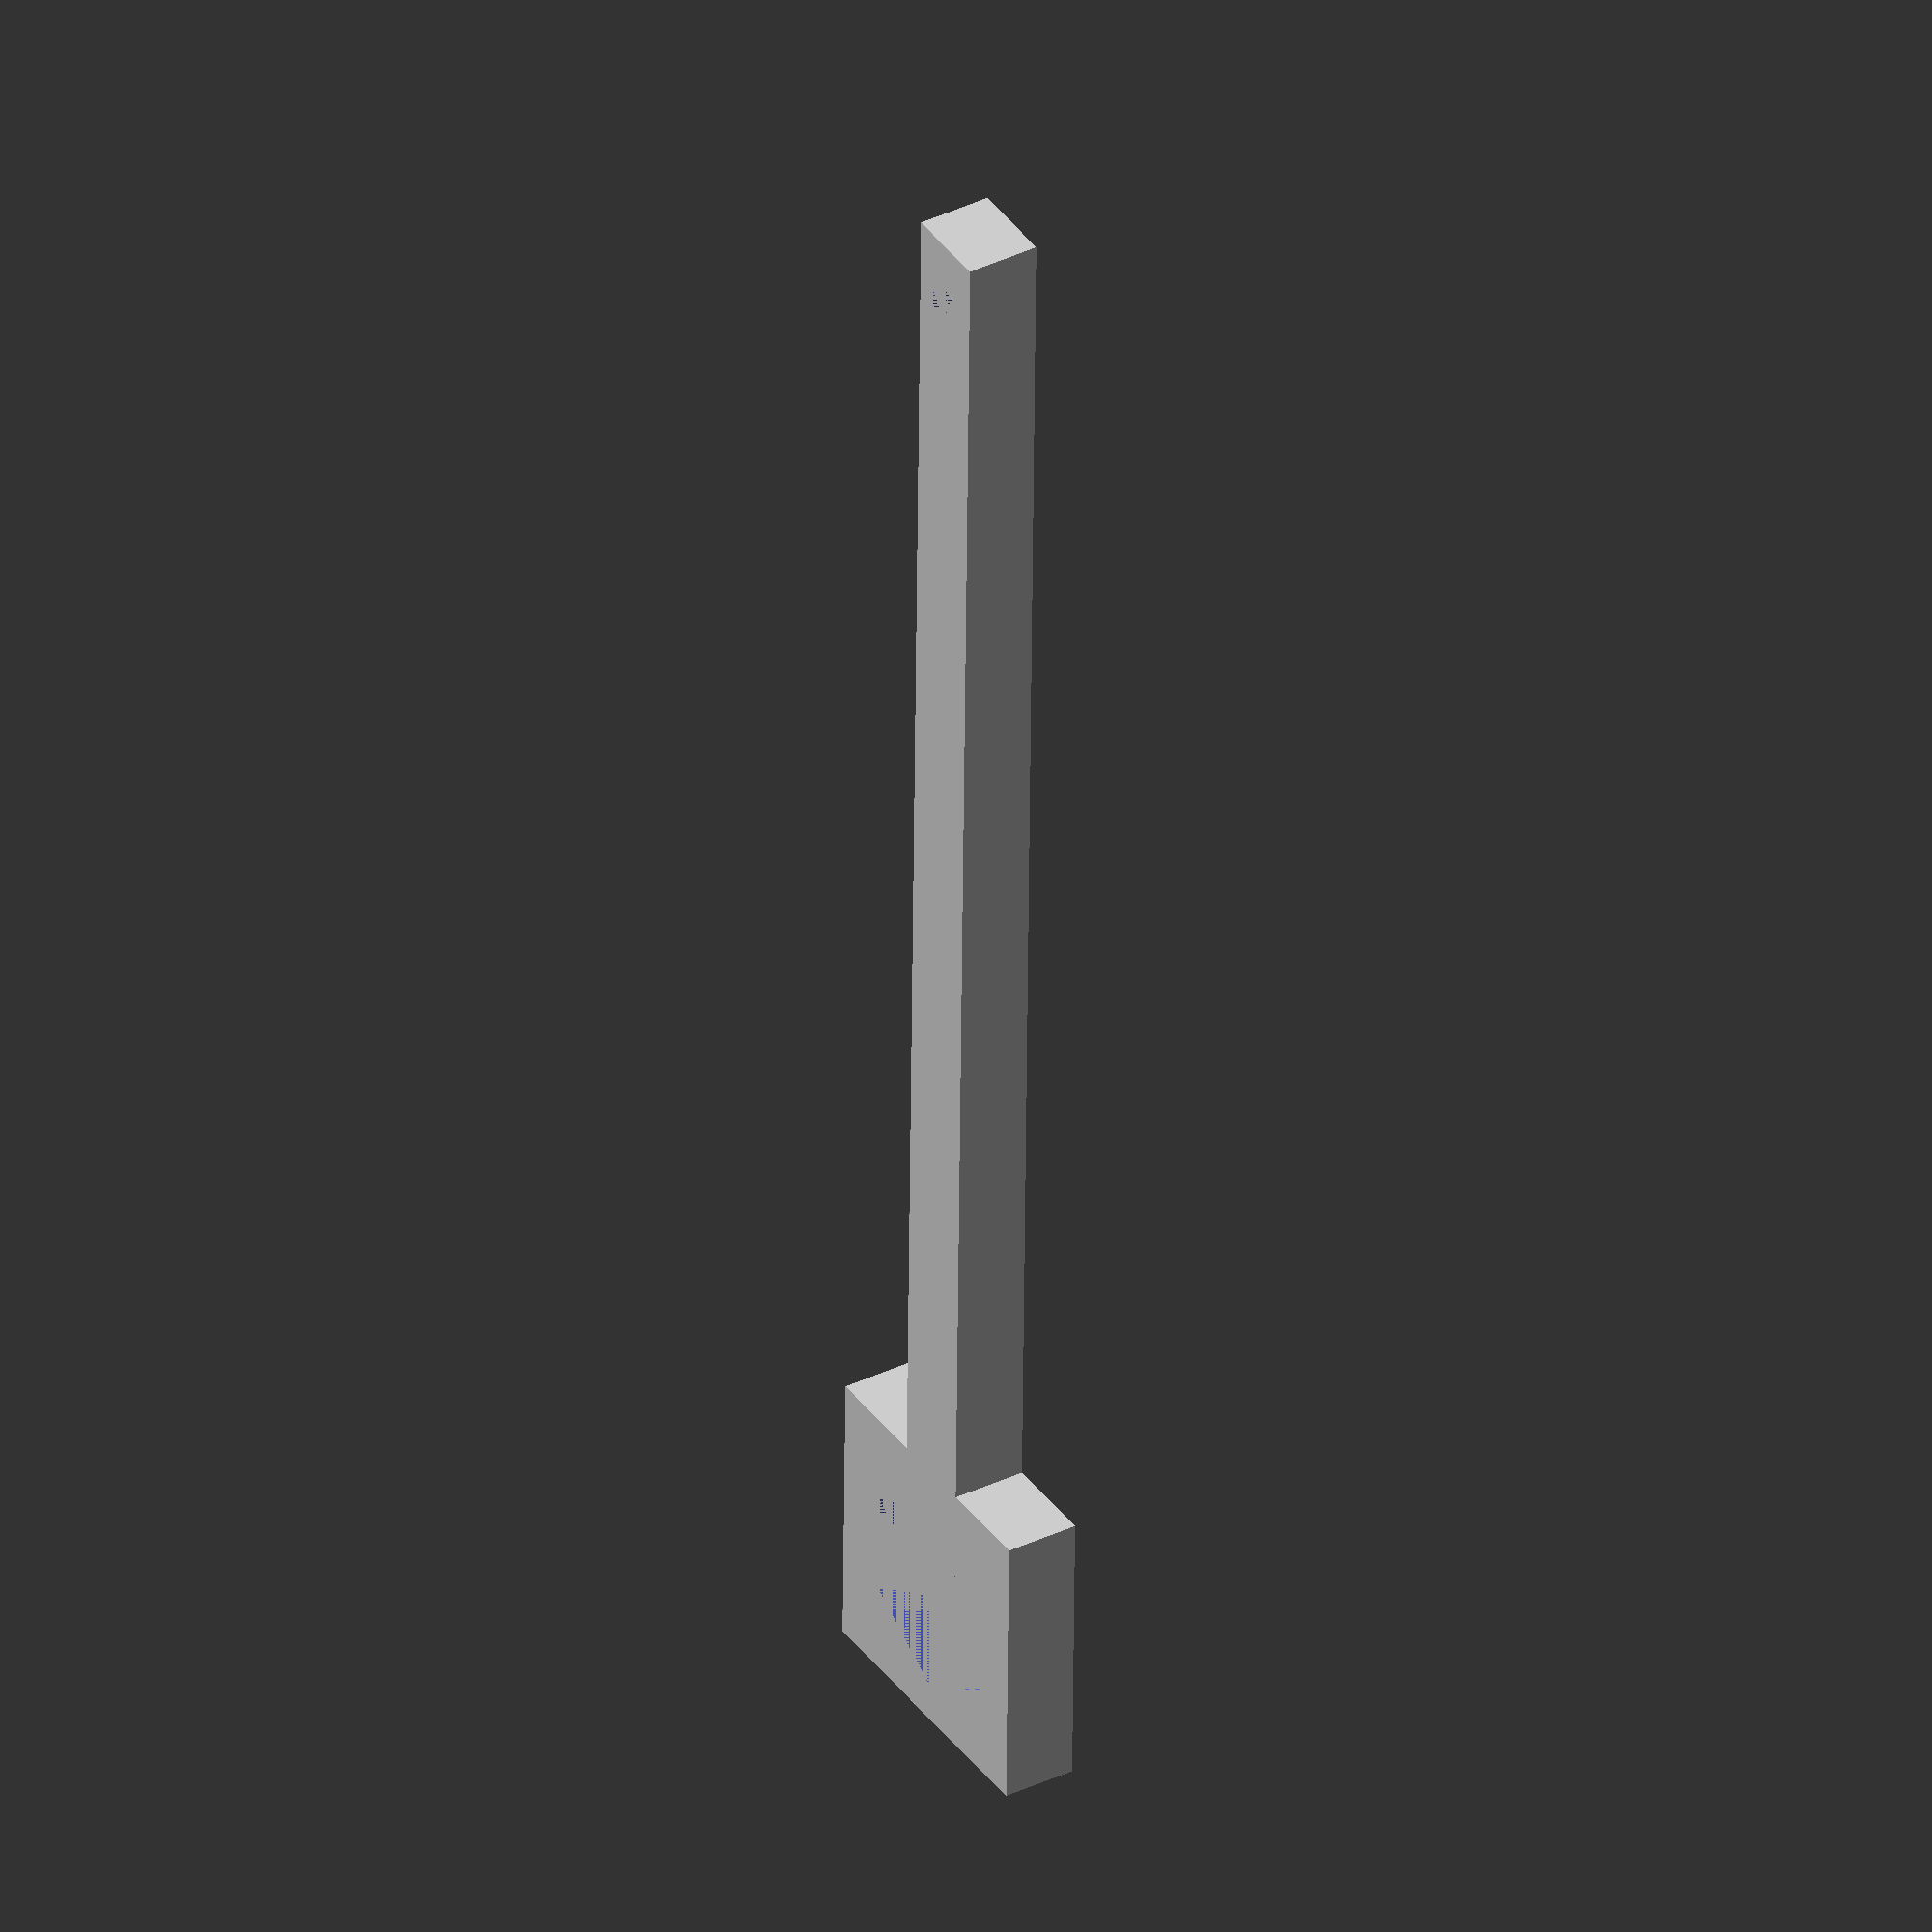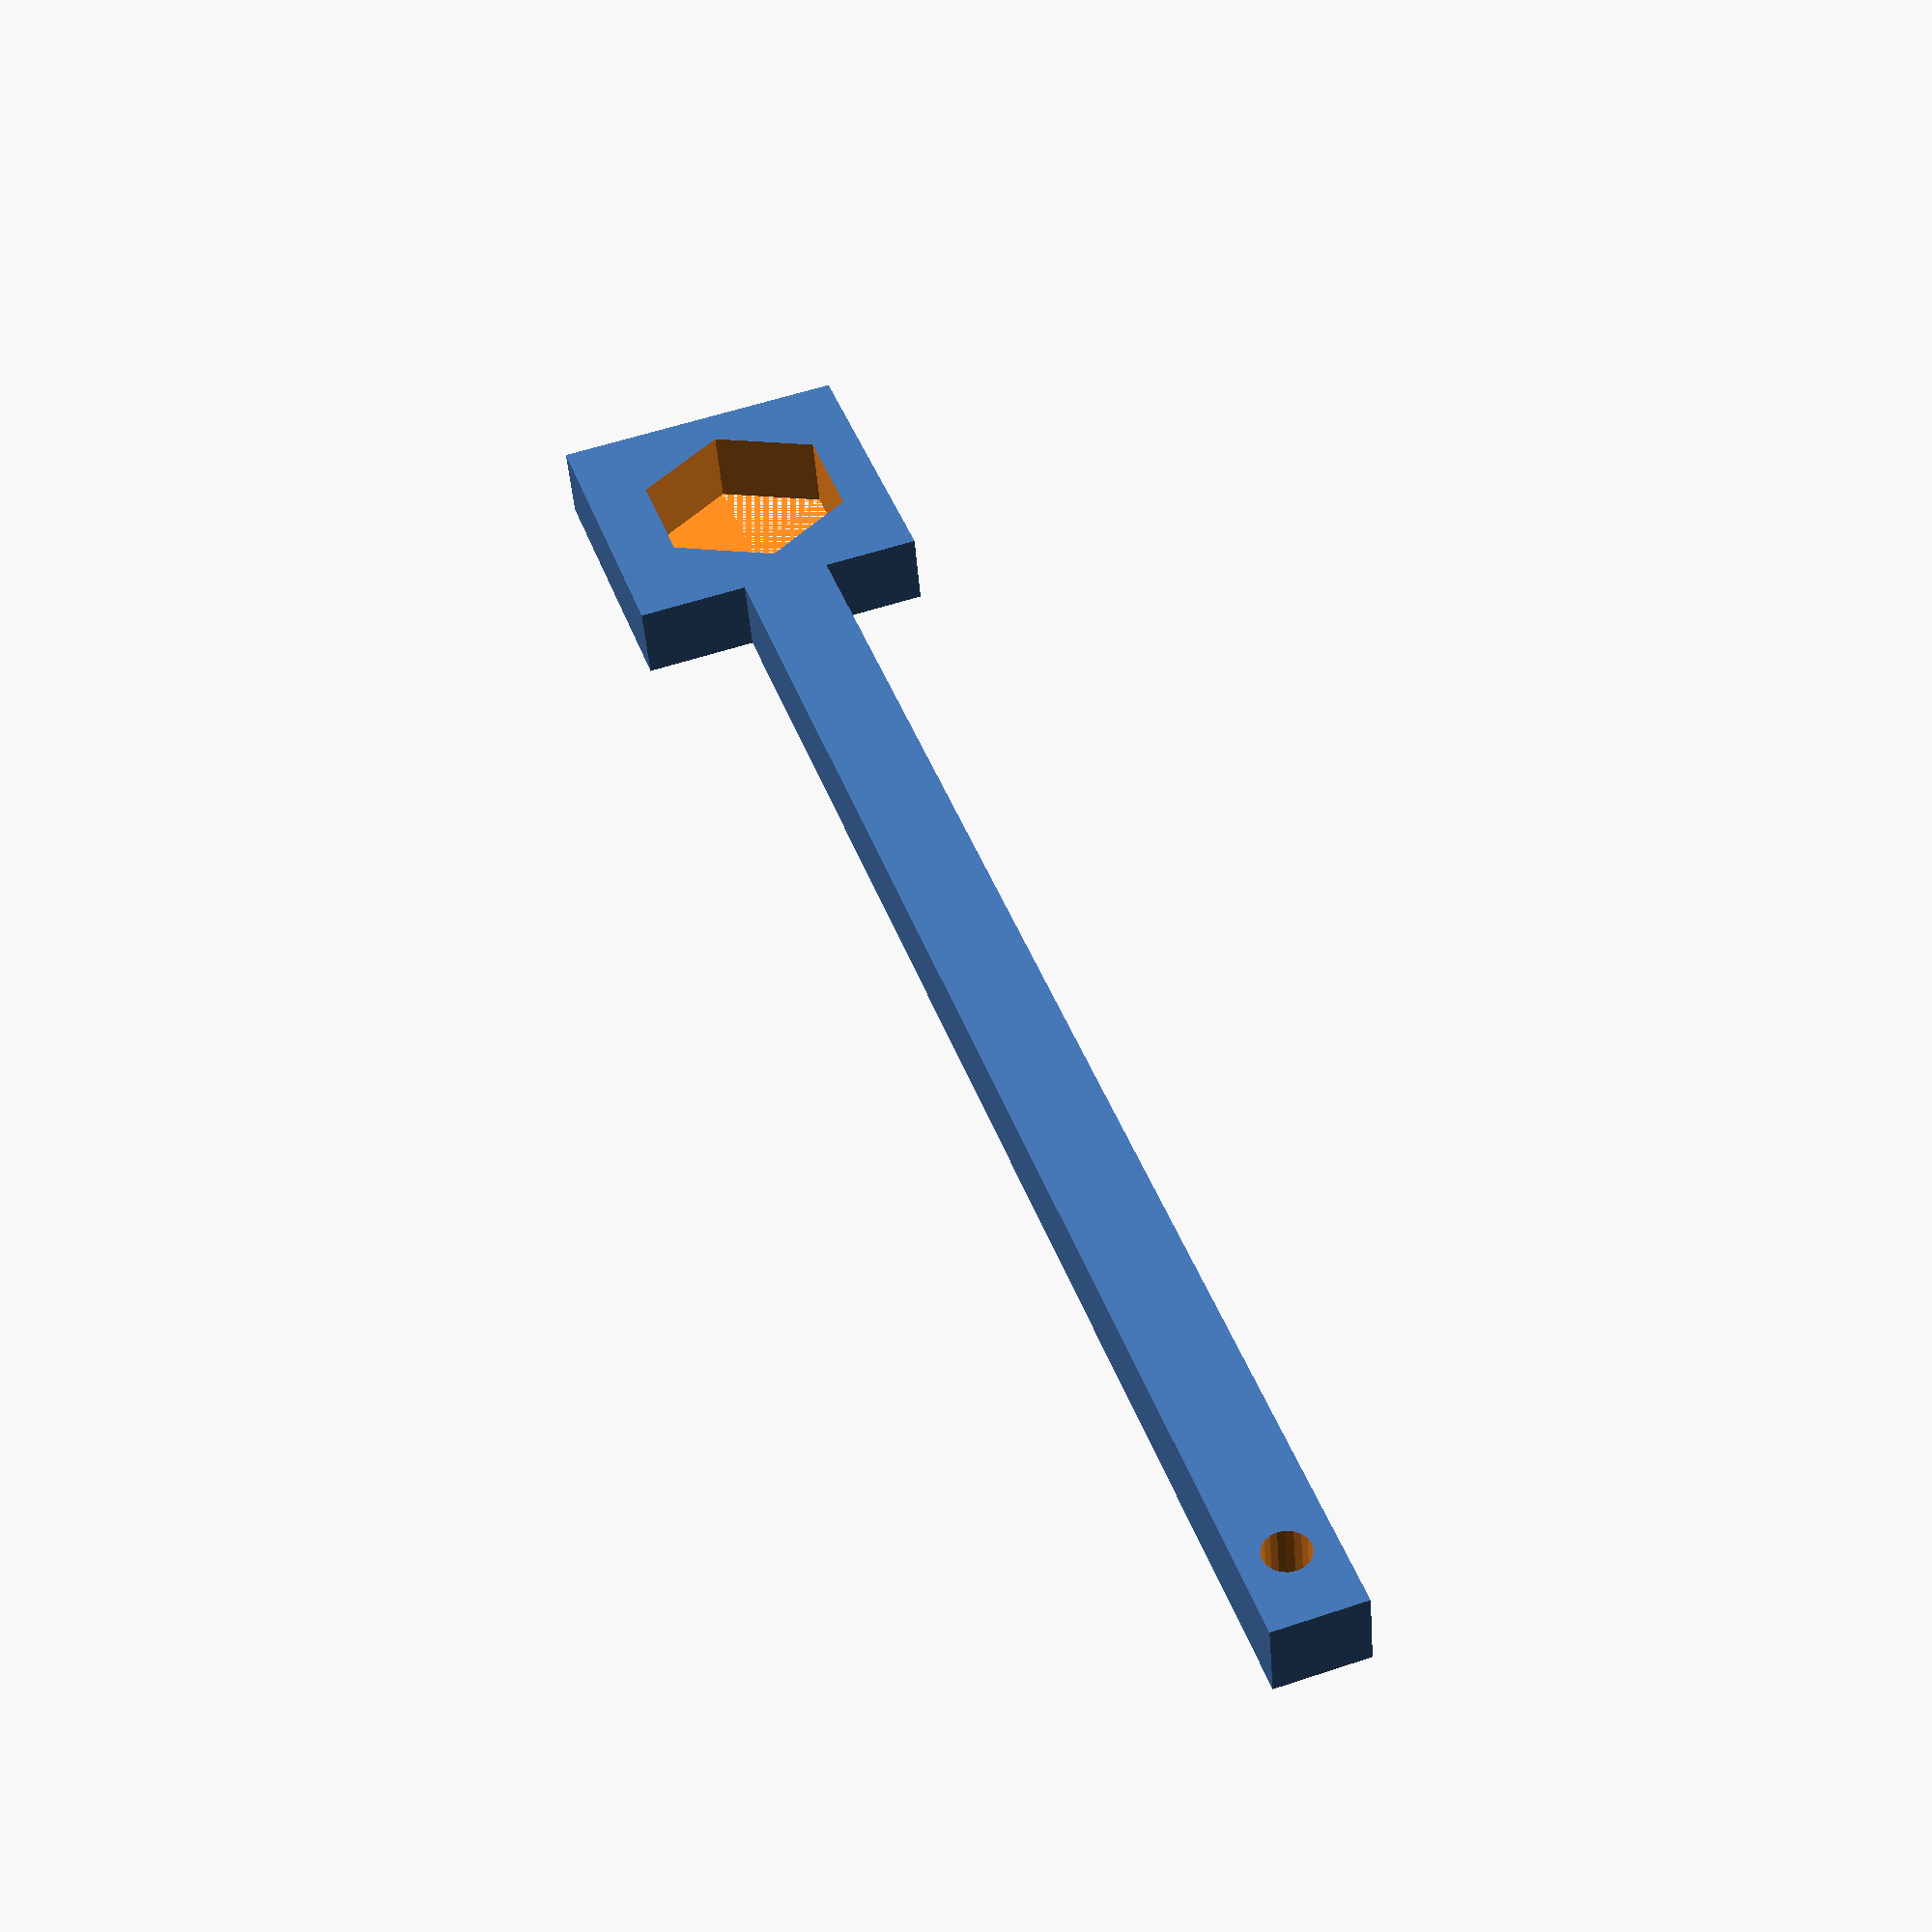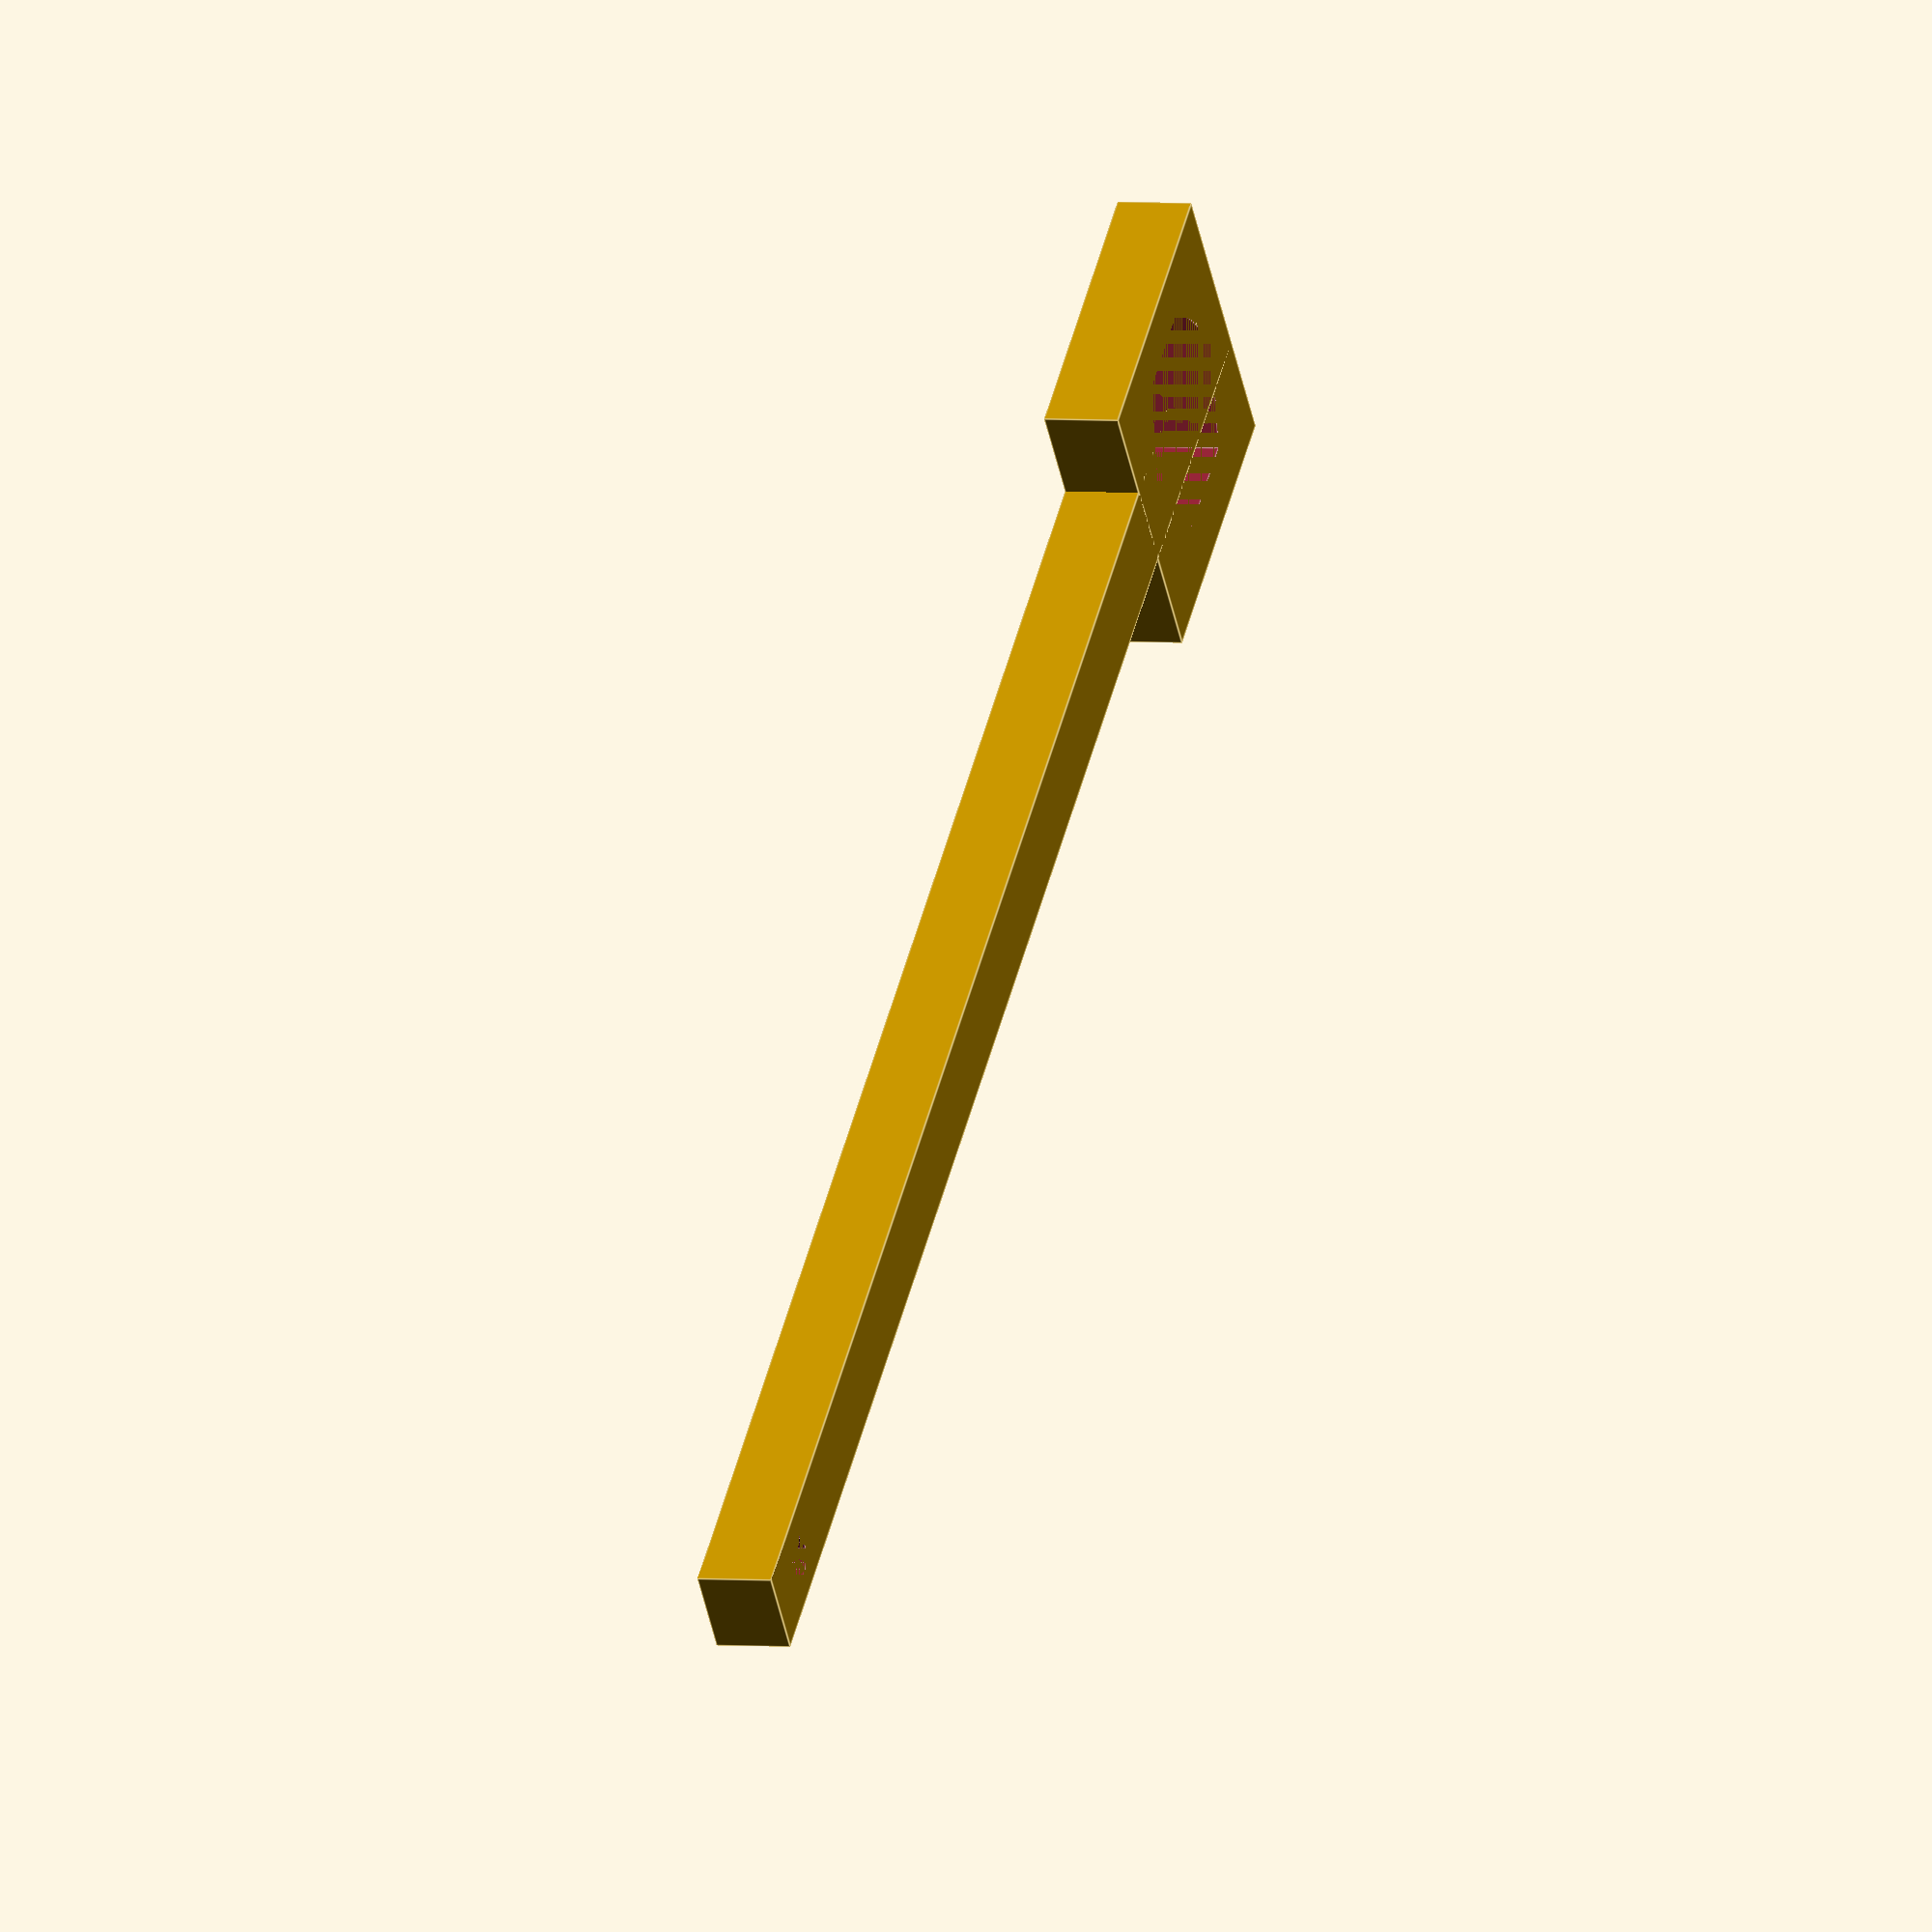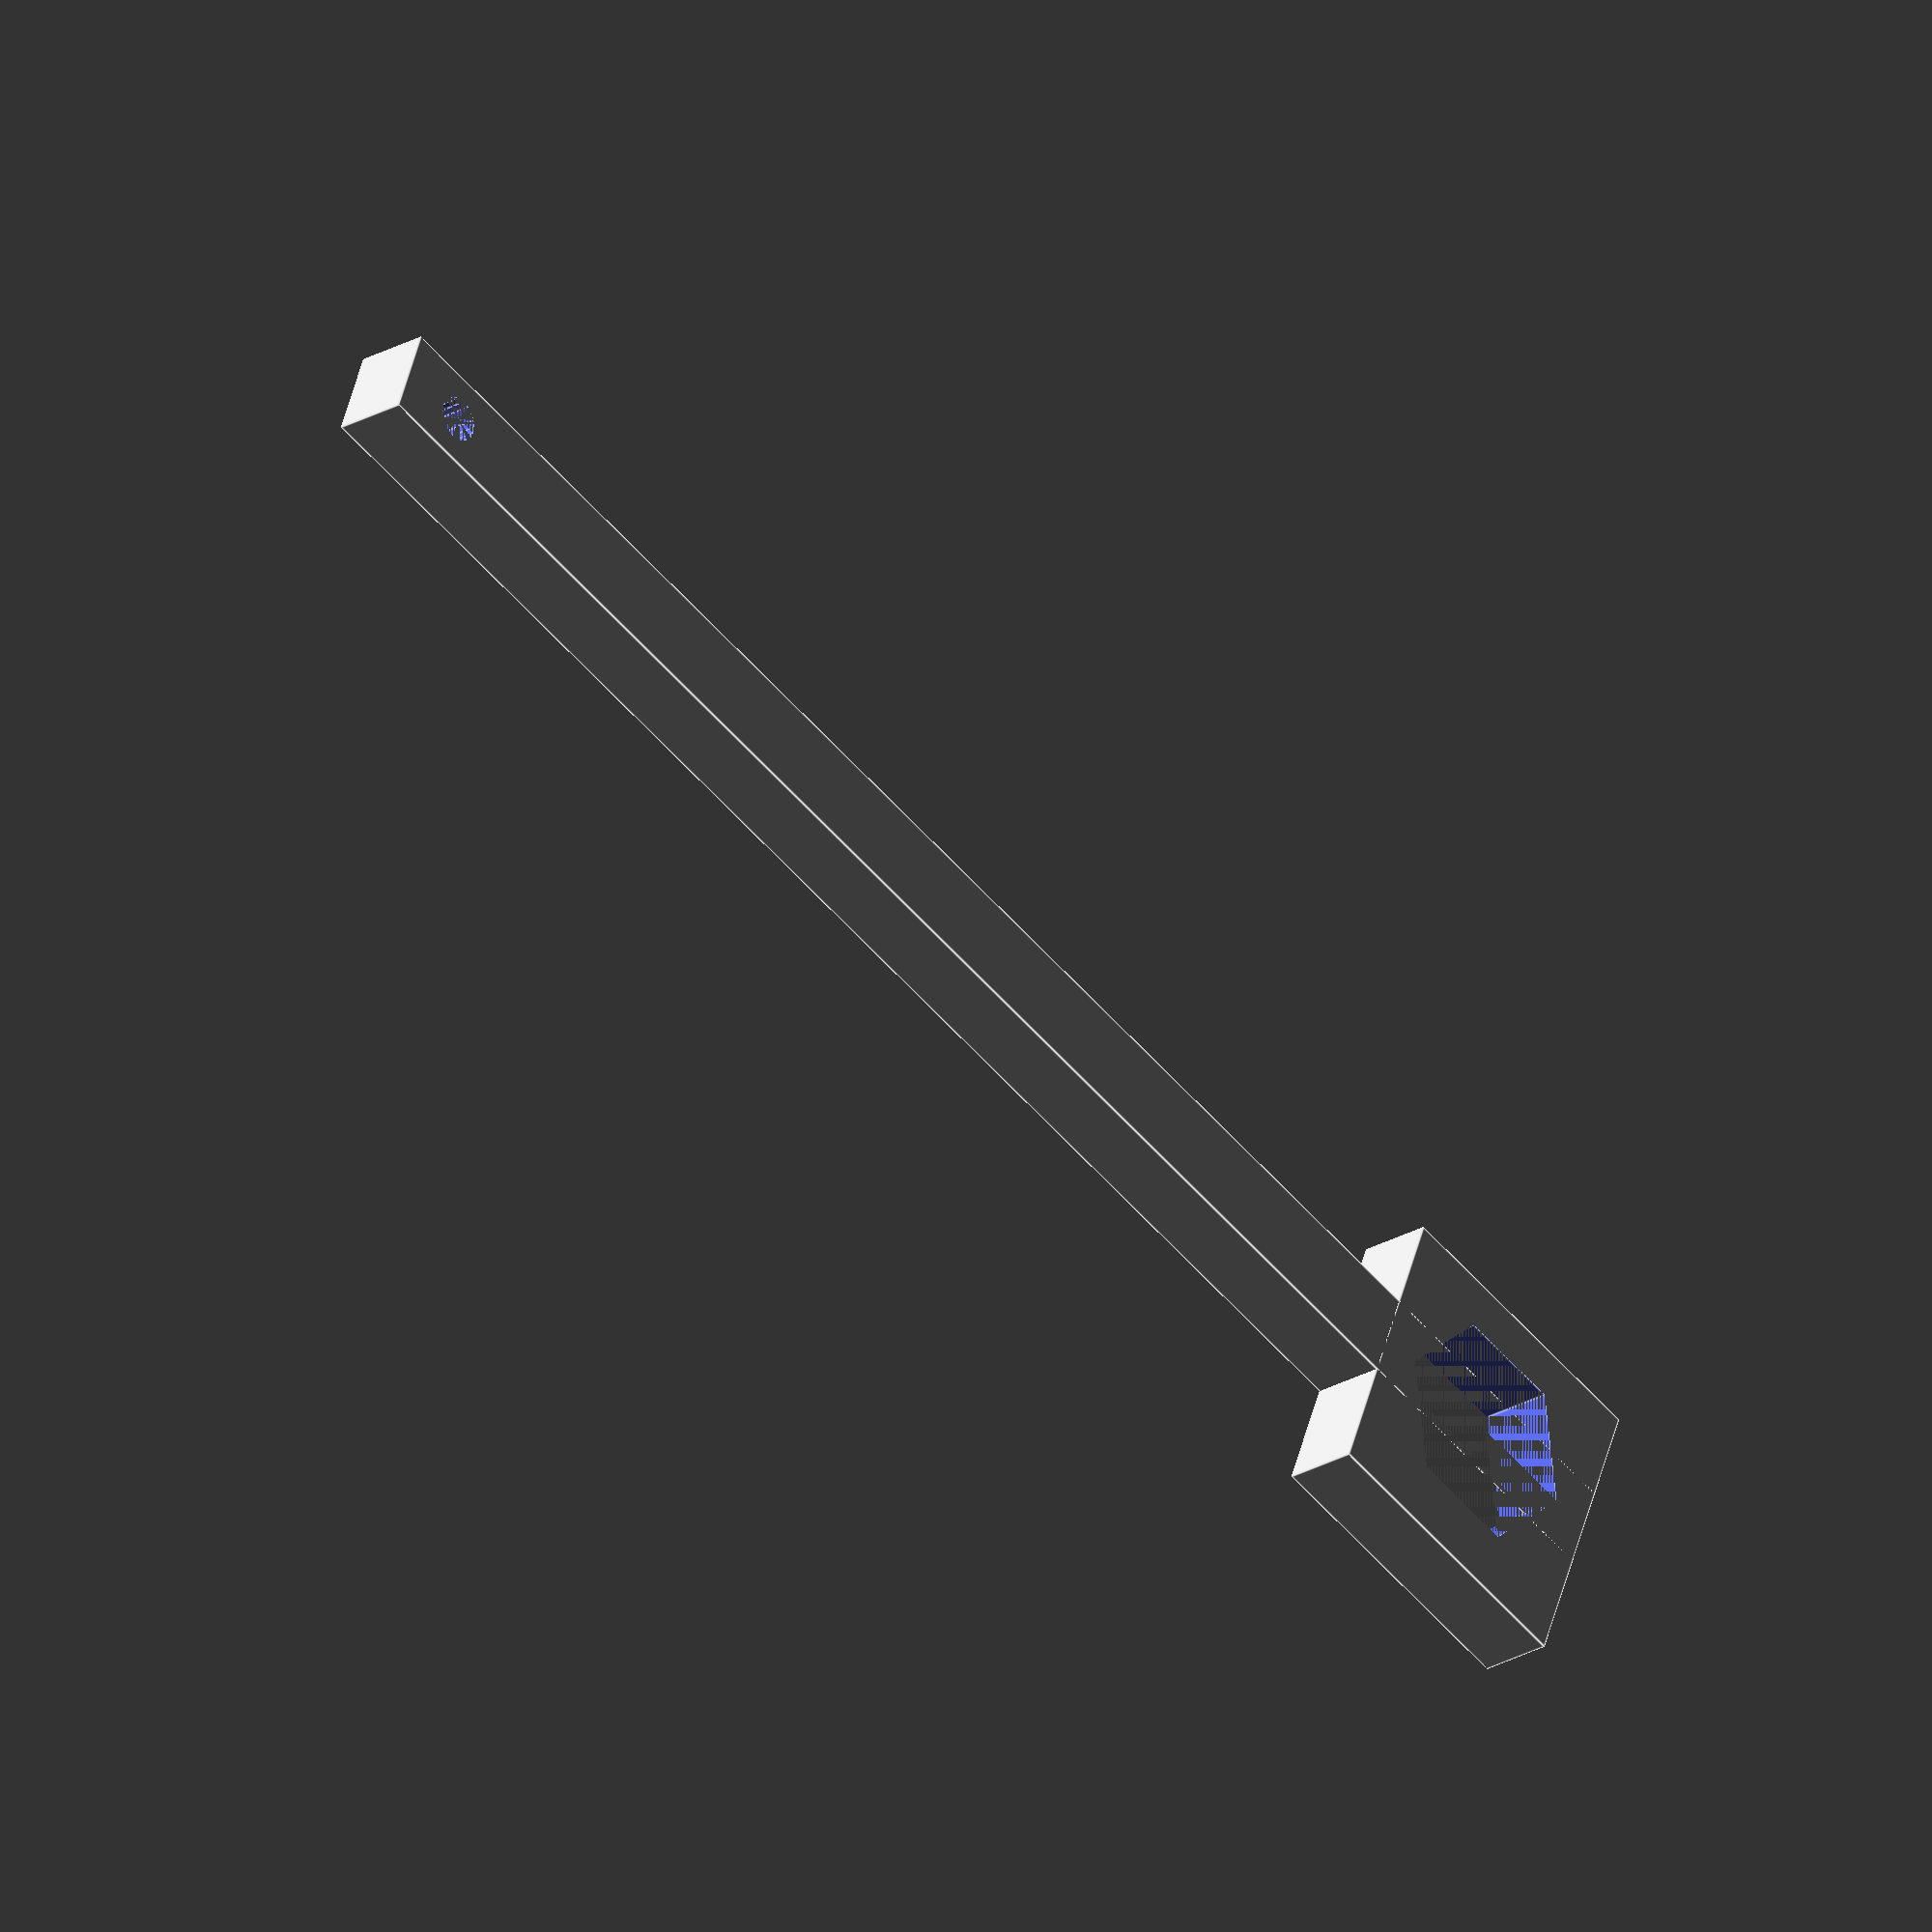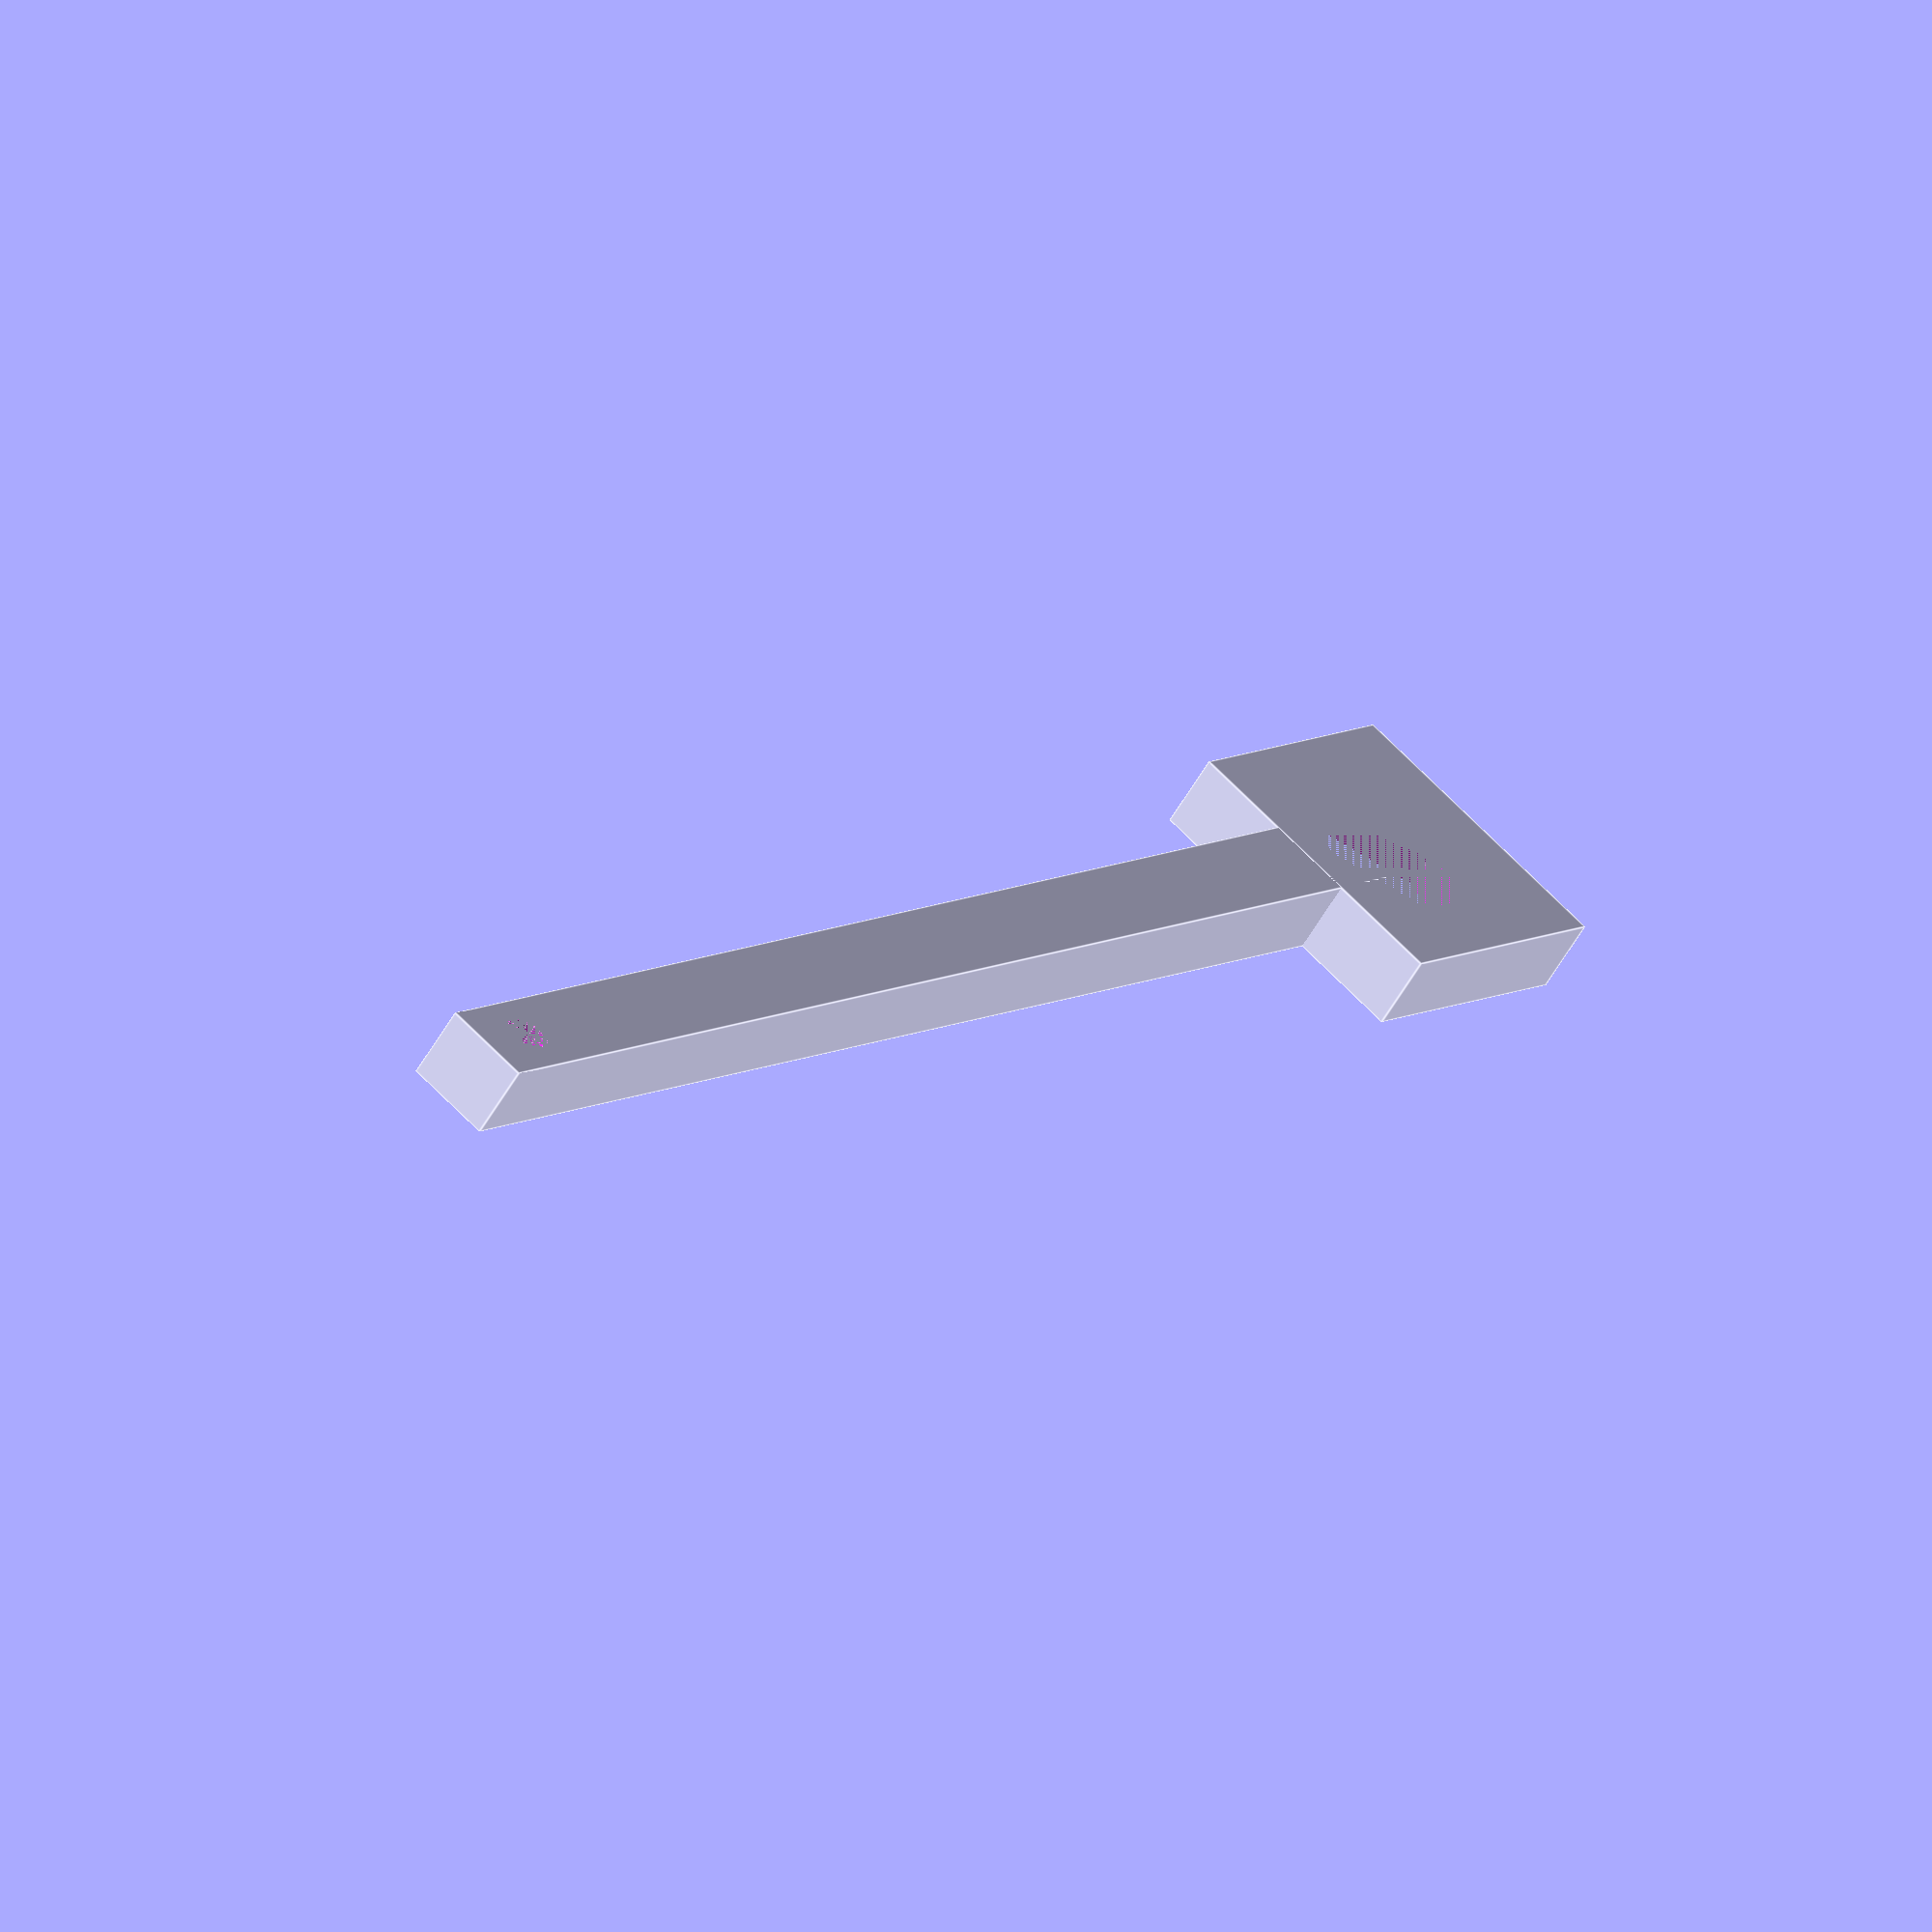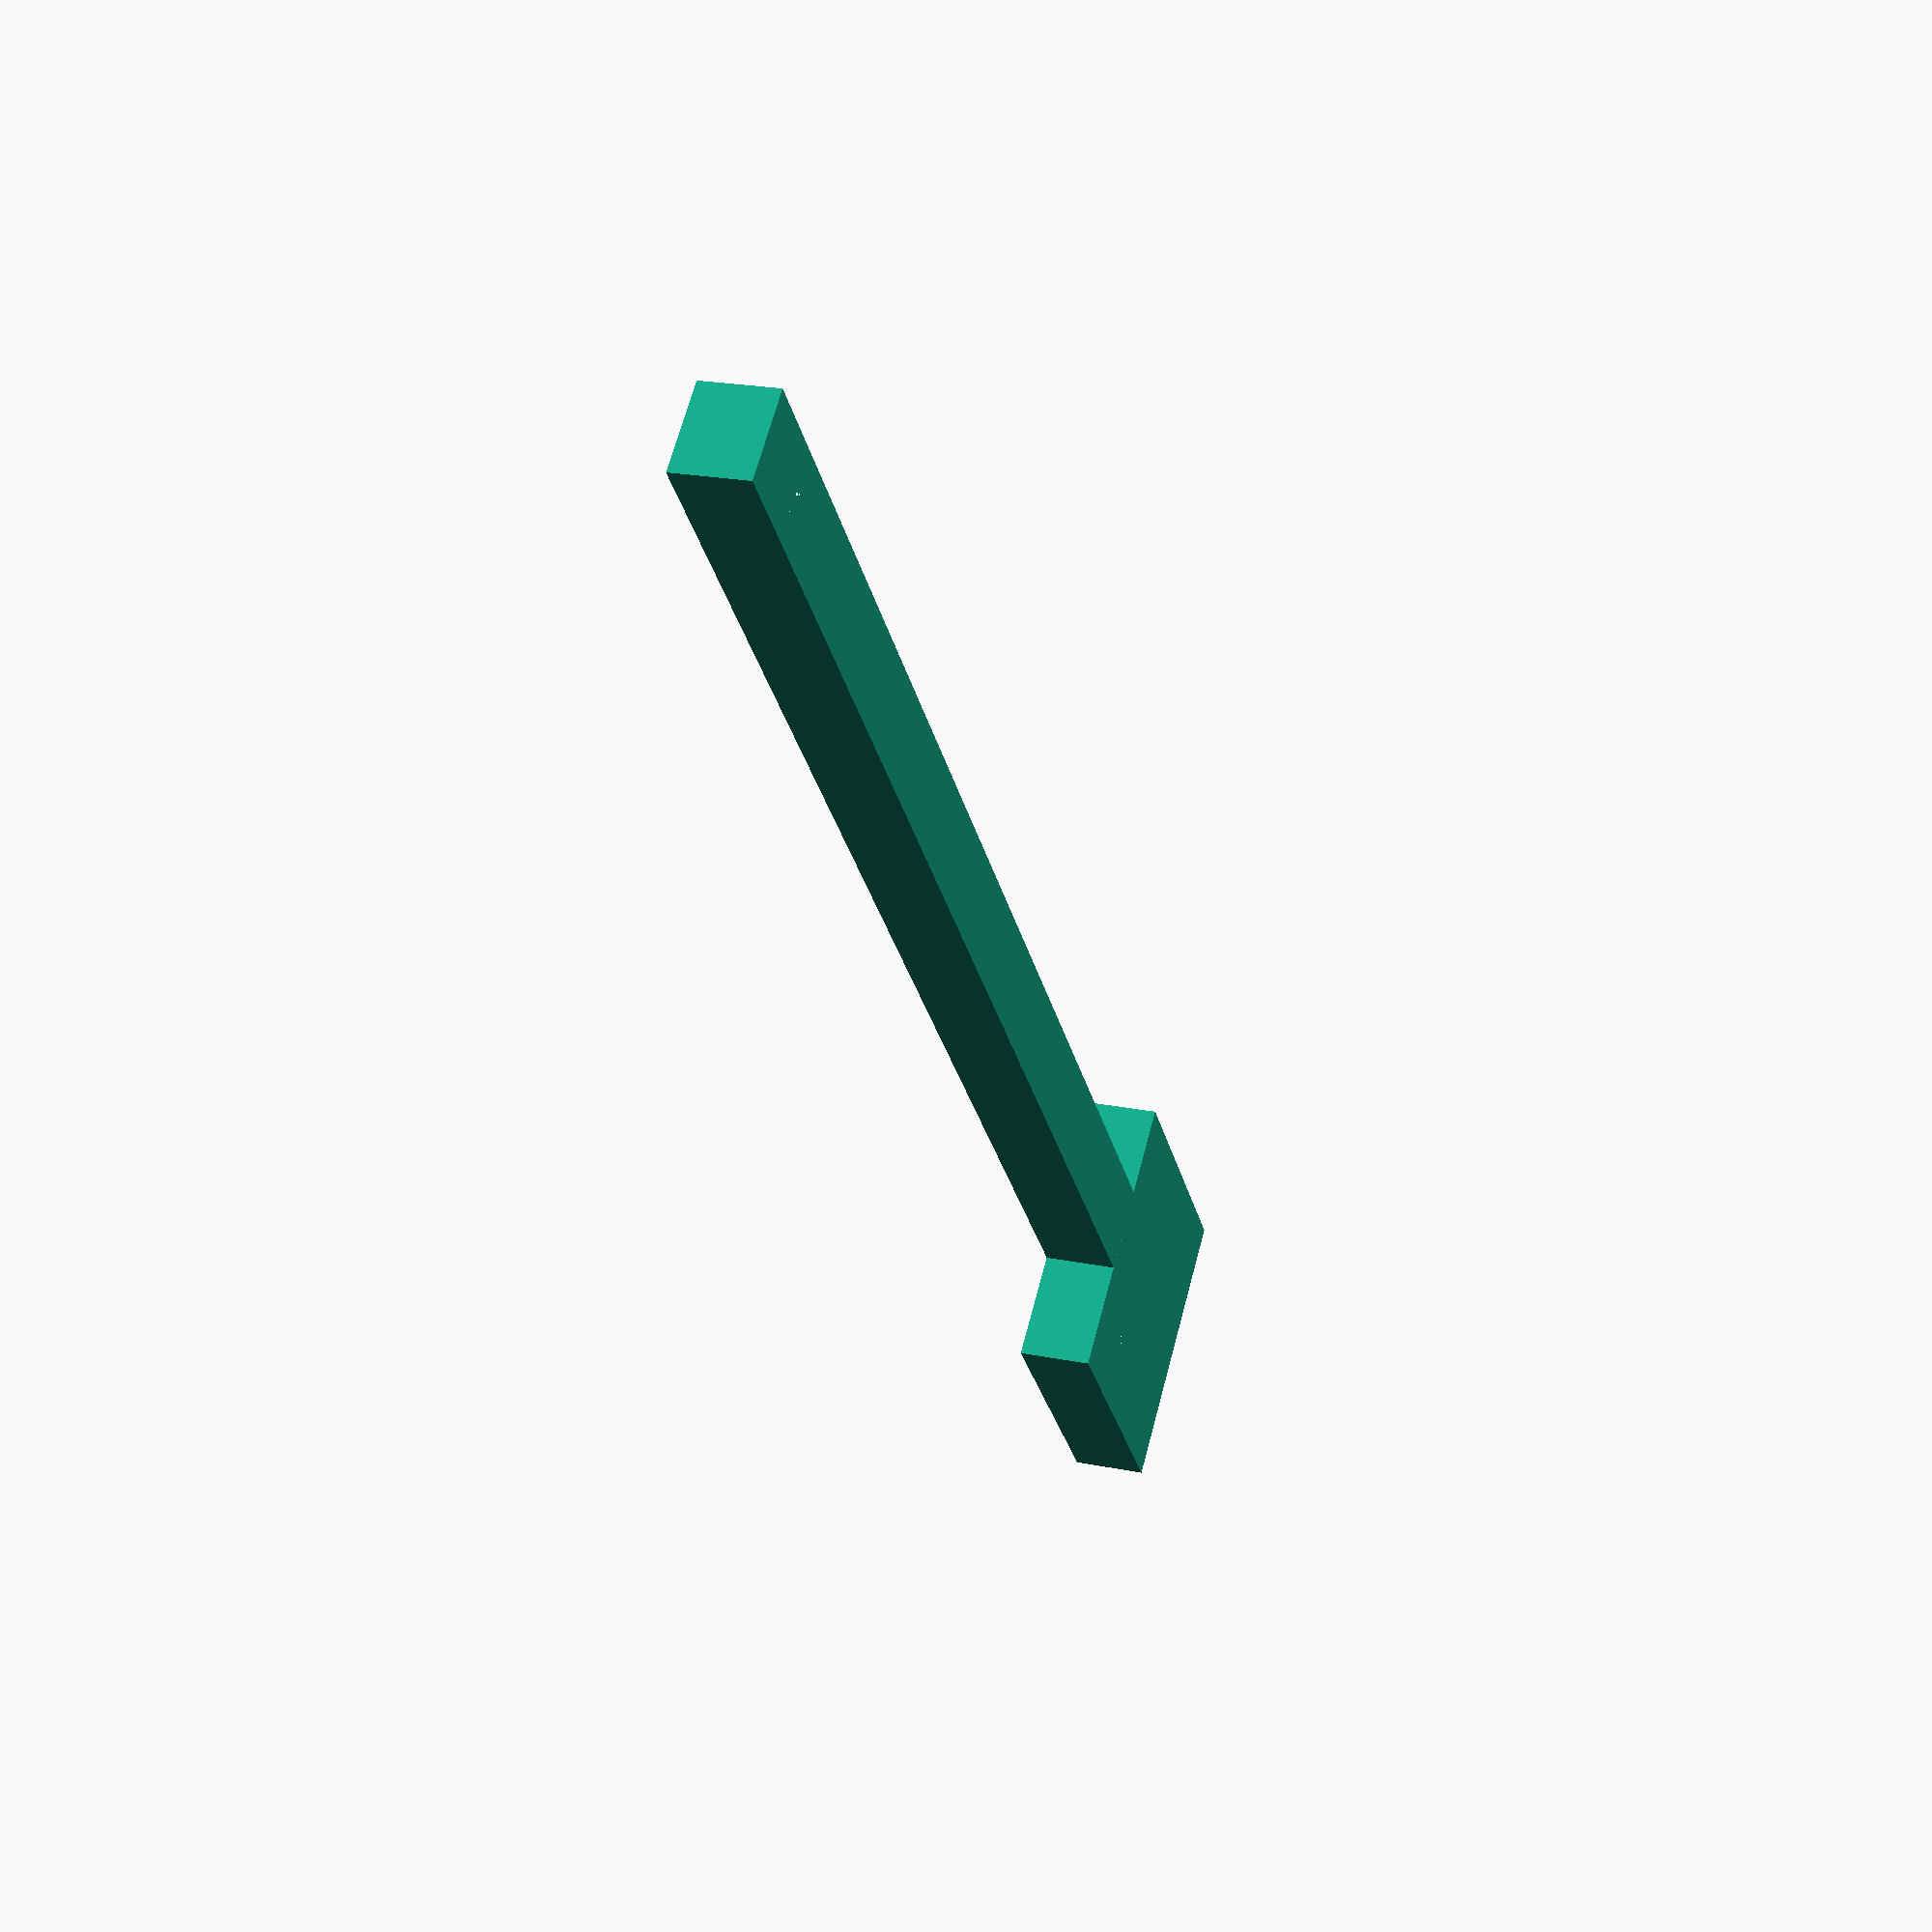
<openscad>
/*
difference(){
    cylinder(50,14,14, $fn=100);
    cylinder(60,3.9,3.9,$fn=100);
    cylinder(10,7.25,7.25, $fn=6);
    
    translate([-2.5,10,0]){
        cube([5,5,5]);    
        
    }
    
    translate([0,25,25]){
    rotate([90,0,0]){
        cylinder(50,2,2, $fn=100);
        }
    }
    translate([10,25,25]){
    rotate([90,0,0]){
        cylinder(50,2,2, $fn=100);
        }
    }
}
*/
/*
difference(){
    cylinder(5, 20, 14, $fn=100); 
    cylinder(10,14,14, $fn=100);

}
*/

/*
difference(){
    cylinder(5, 25, 25, $fn=100); 
    cylinder(10,14,14, $fn=100);
    
}
translate([-2.5,10,0]){
        cube([5,5,5]);    
        
    }

for ( i = [1:1:20]) {
    rotate([0, 0,i*360/20]){
        translate([0,20,0]){
            rotate([0,0,5]){
                cube([8, 6, 5]);
            }
        }
    }
}
*/

difference(){
    ratchet();
    translate([10,3,0]){
        cylinder(20,7.25,7.25, $fn=6);
    }
    translate([115,3,0]){
    cylinder(10,1.5,1.5, $fn=20);
    }
}

module ratchet(){
       
    cube([120,6,5]);
    translate([0,-7.5,0]){
        cube([20,20,5]);
    }

}
</openscad>
<views>
elev=142.8 azim=89.0 roll=301.7 proj=o view=wireframe
elev=226.7 azim=251.2 roll=175.5 proj=p view=wireframe
elev=356.7 azim=41.2 roll=108.3 proj=o view=edges
elev=205.5 azim=159.1 roll=47.7 proj=o view=edges
elev=240.5 azim=232.2 roll=30.4 proj=o view=edges
elev=338.2 azim=310.9 roll=109.5 proj=p view=solid
</views>
